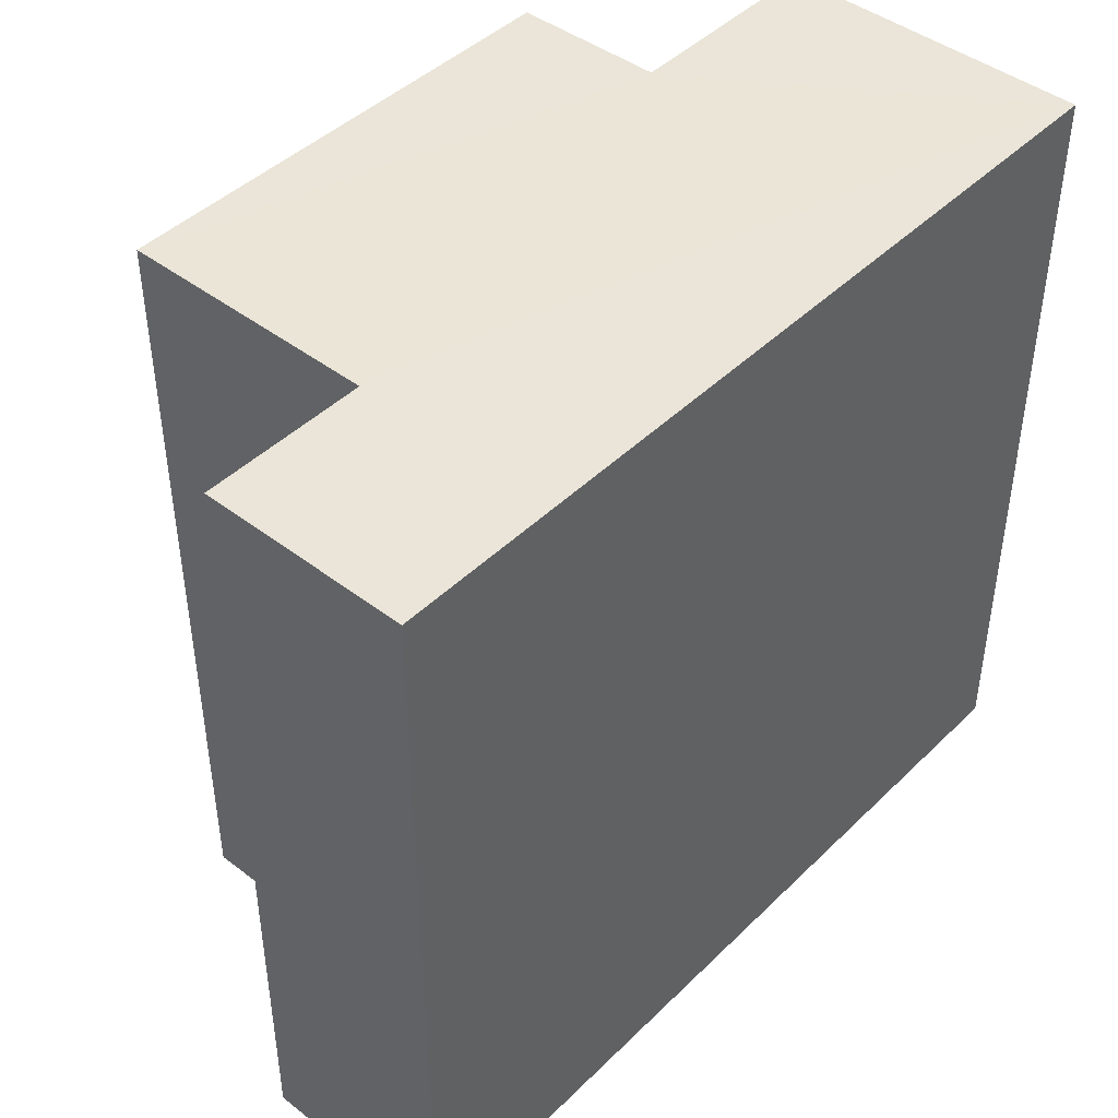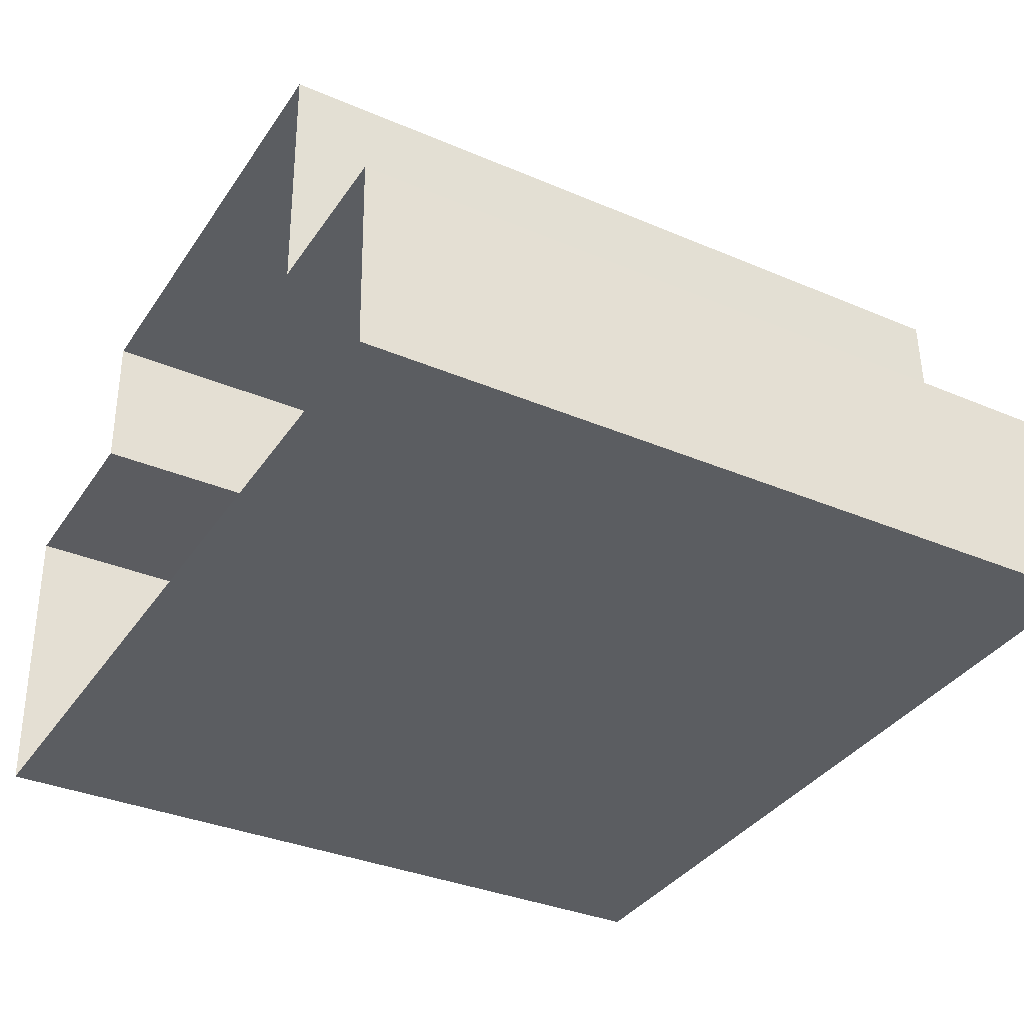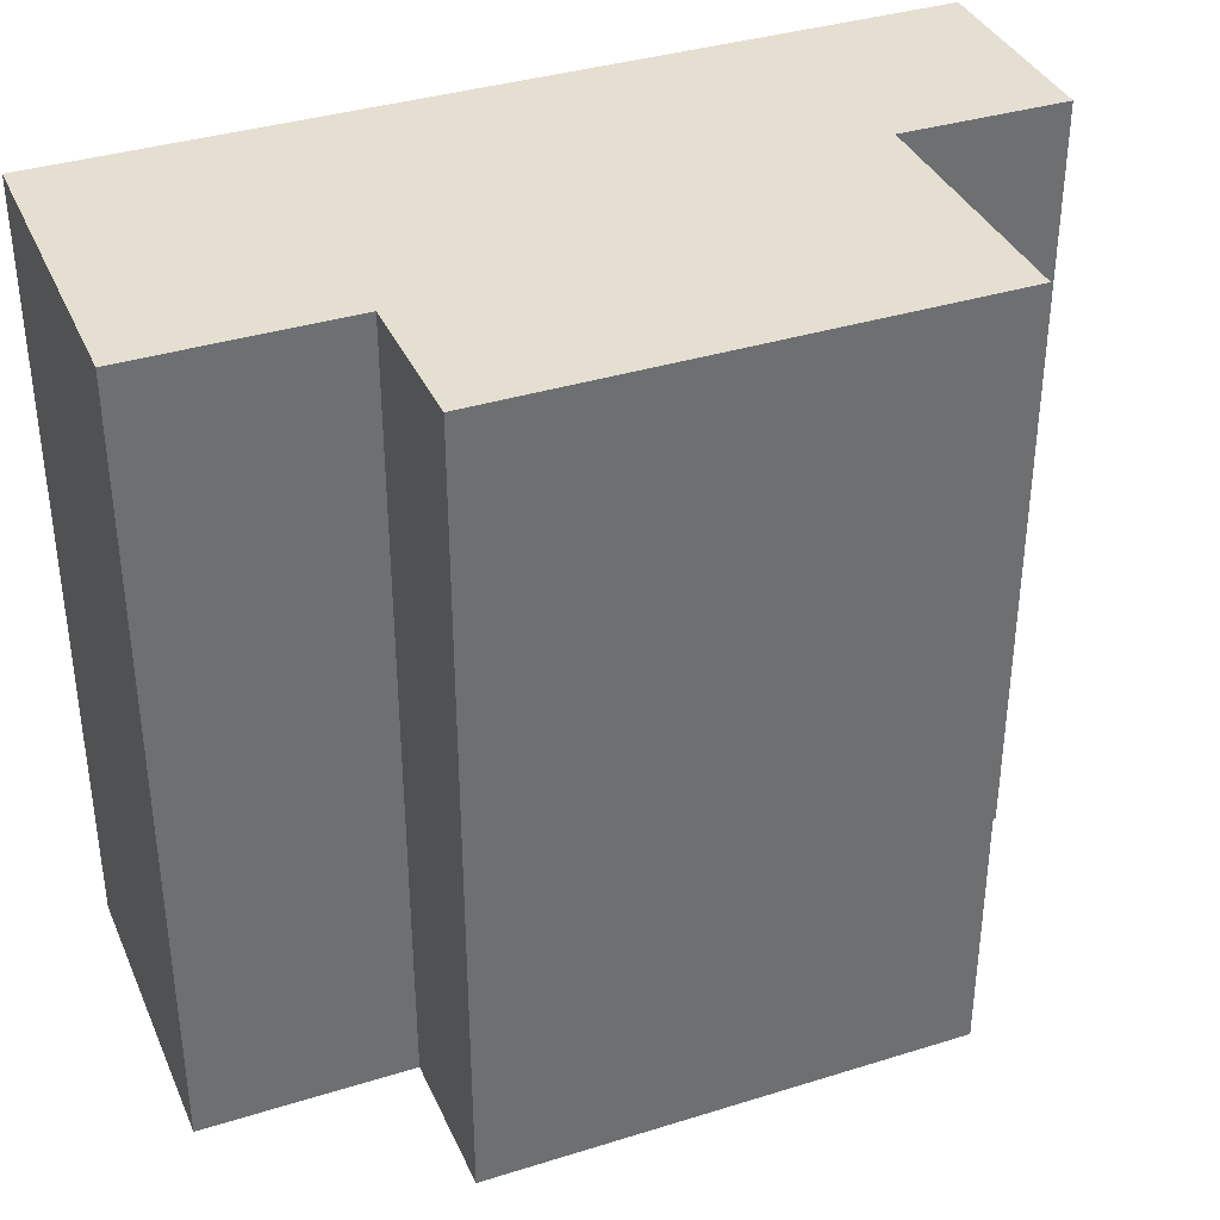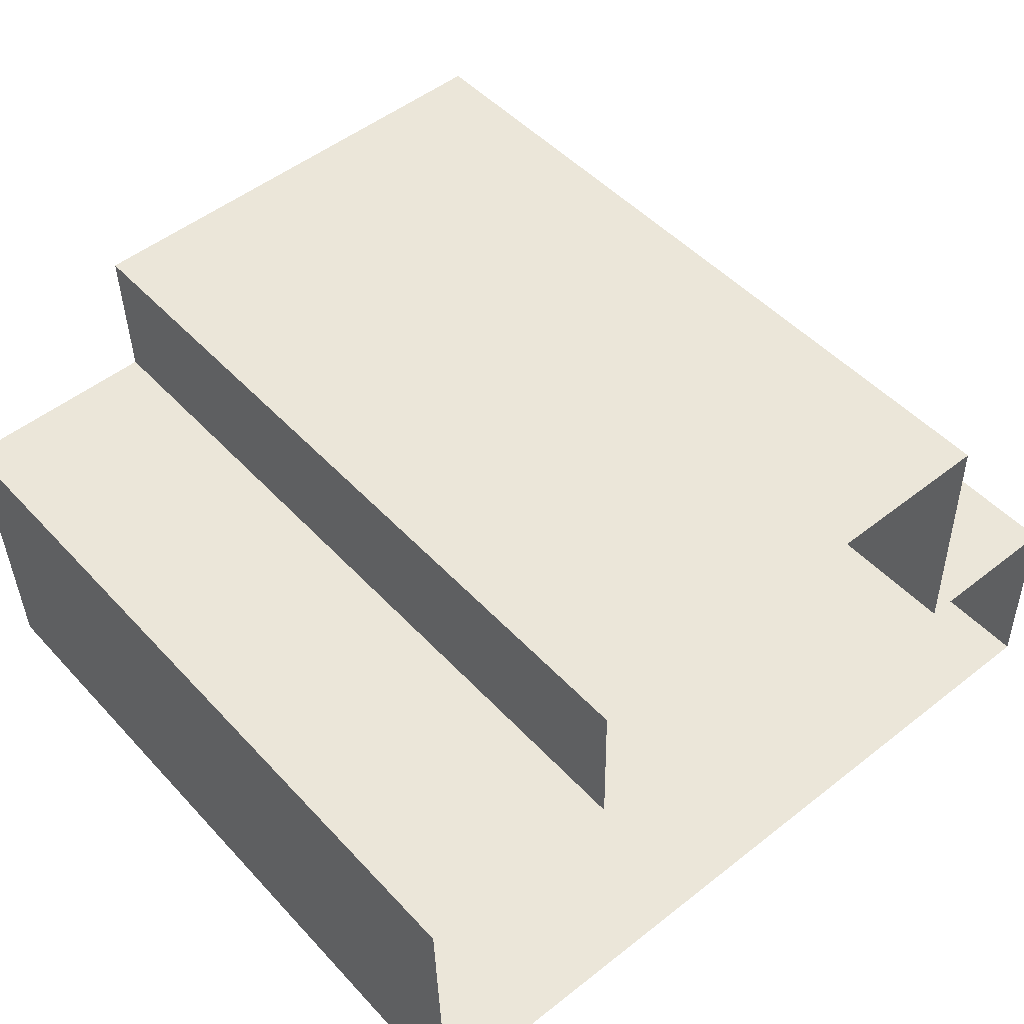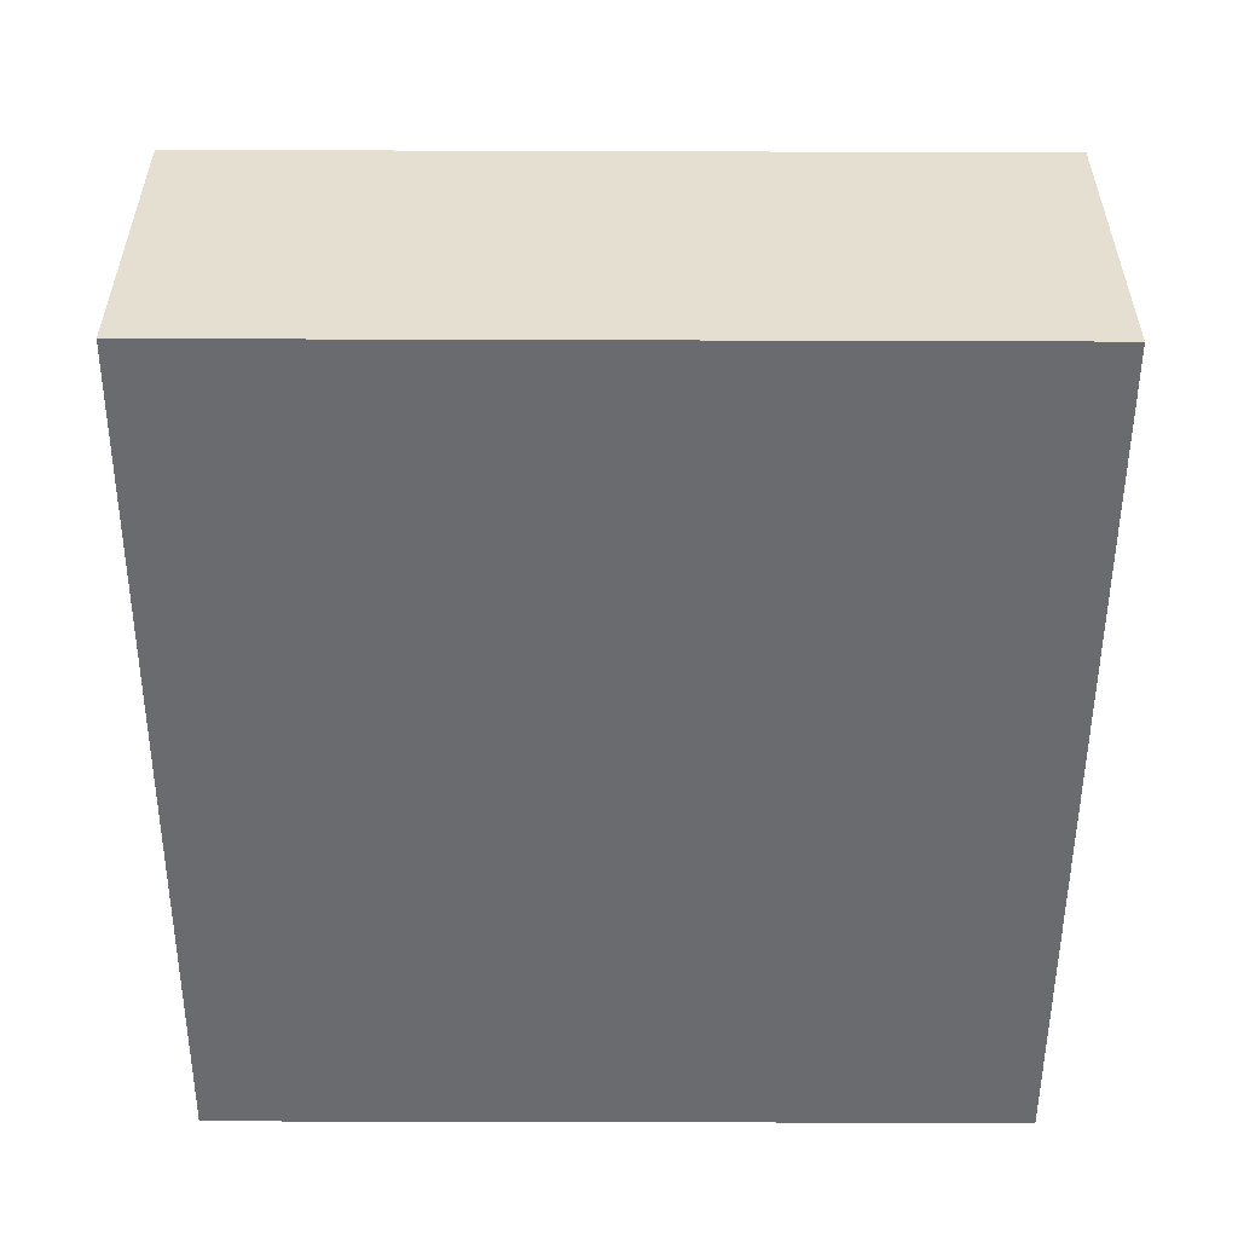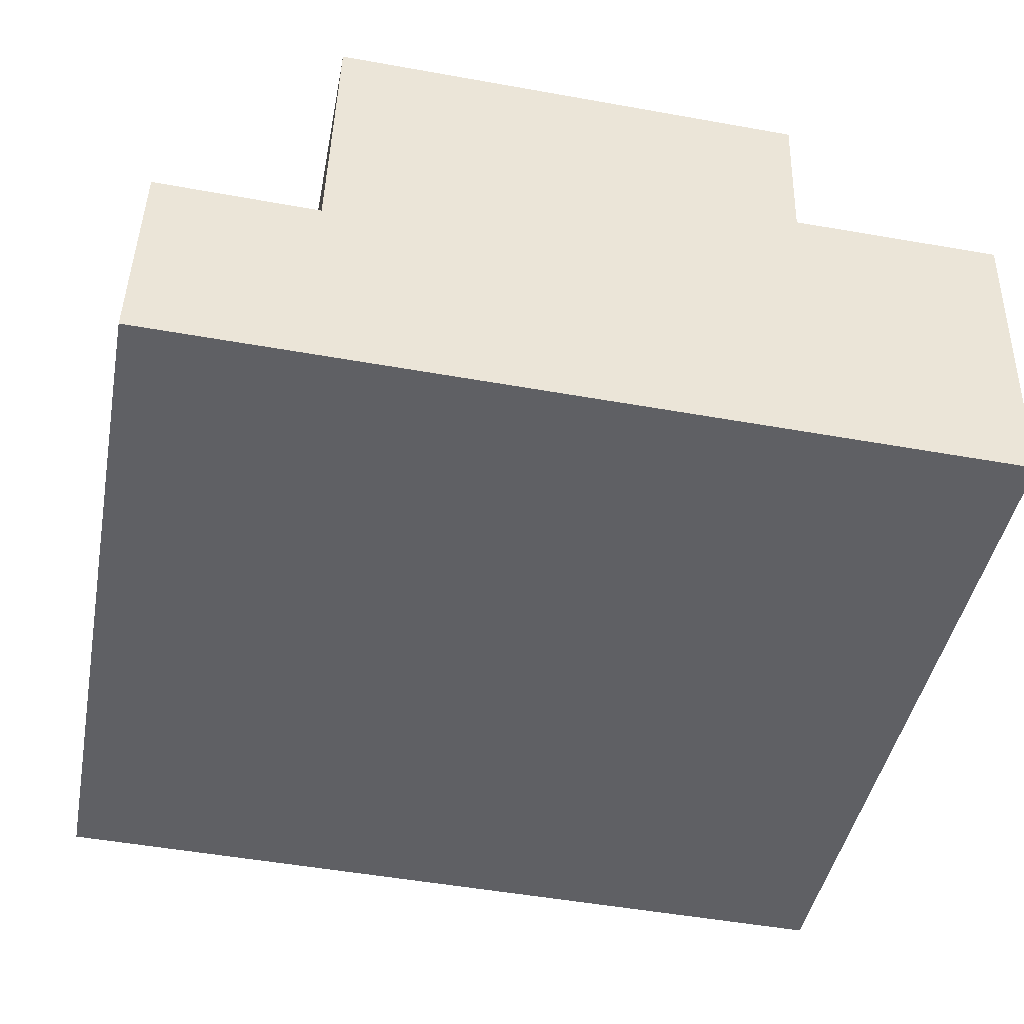
<metadata>
{"format":"obj","ext":"obj","renderer":"f3d","projection":"perspective","resolution":1024,"background":"white","views":[{"elev":44.4,"azim":-49.9,"up":"+Z"},{"elev":-34.5,"azim":-119.8,"up":"+Y"},{"elev":36.8,"azim":156.6,"up":"+Z"},{"elev":49.0,"azim":139.5,"up":"+Y"},{"elev":-54.9,"azim":89.8,"up":"+Y"},{"elev":-43.9,"azim":-10.8,"up":"+Y"}]}
</metadata>
<code>
v -2.252e+05 -1.27e+05 15.76
v -2.252e+05 -1.27e+05 15.76
v -2.252e+05 -1.27e+05 15.76
v -2.252e+05 -1.27e+05 15.76
v -2.252e+05 -1.27e+05 15.76
v -2.252e+05 -1.27e+05 15.76
v -2.252e+05 -1.27e+05 15.76
v -2.252e+05 -1.27e+05 15.76
v -2.252e+05 -1.27e+05 25.98
v -2.252e+05 -1.27e+05 25.98
v -2.252e+05 -1.27e+05 25.98
v -2.252e+05 -1.27e+05 25.98
v -2.252e+05 -1.27e+05 25.98
v -2.252e+05 -1.27e+05 25.98
v -2.252e+05 -1.27e+05 25.98
v -2.252e+05 -1.27e+05 25.98
f 1 2 3
f 4 3 5
f 1 6 2
f 7 5 8
f 5 2 8
f 3 2 5
f 9 10 11
f 11 12 13
f 9 14 10
f 15 16 13
f 16 9 13
f 13 9 11
f 10 1 3
f 11 10 3
f 11 3 4
f 12 11 4
f 15 7 8
f 16 15 8
f 16 8 2
f 9 16 2
f 9 2 6
f 14 9 6
f 10 6 1
f 10 14 6
f 15 5 7
f 15 13 5
f 13 4 5
f 13 12 4

</code>
